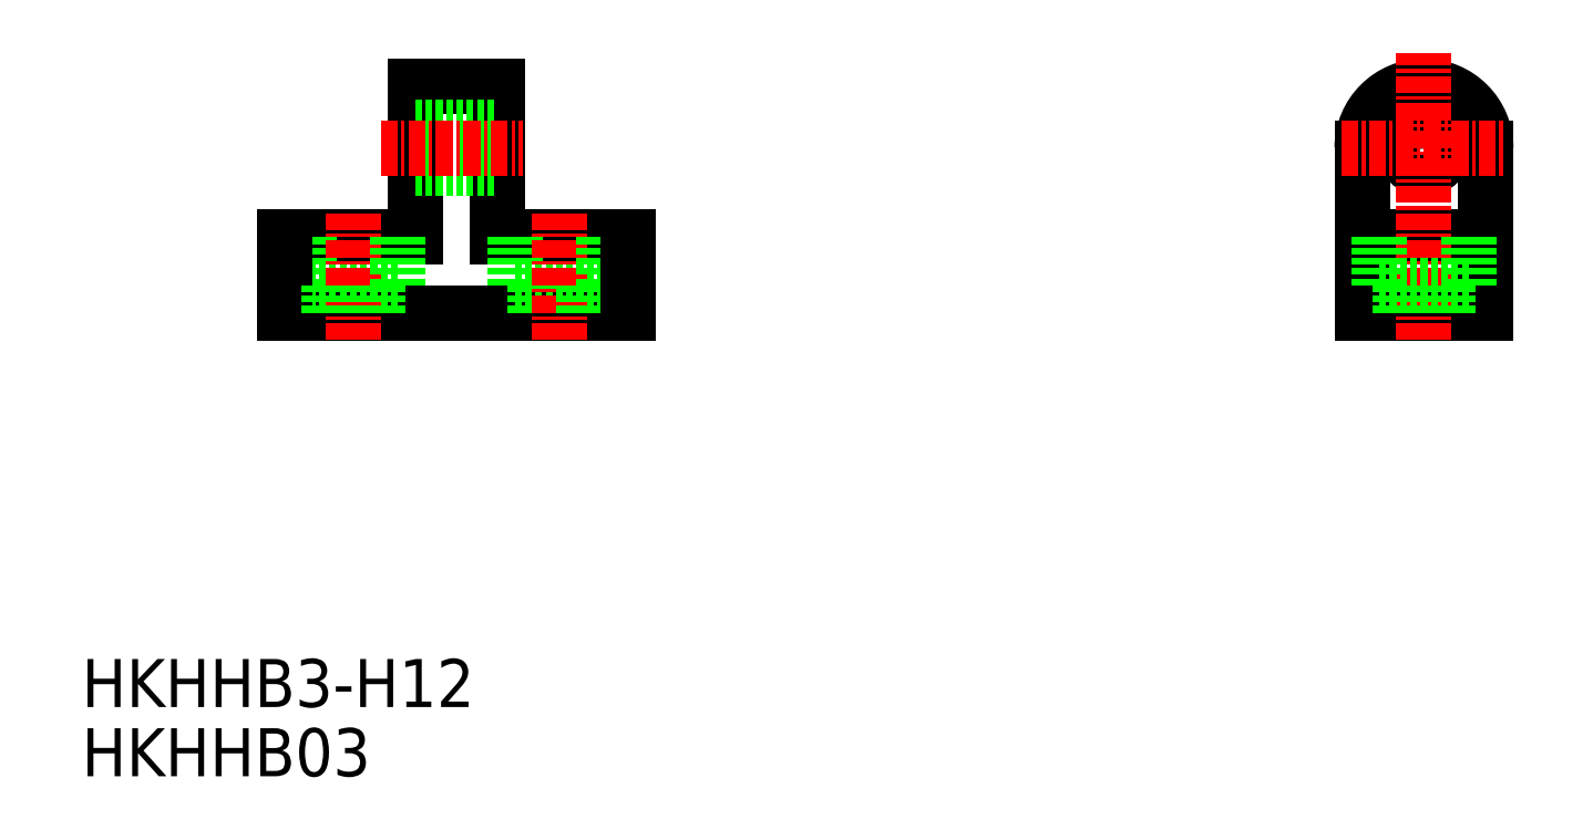
<metadata>
{"format":"dxf","ext":"dxf","renderer":"ezdxf+matplotlib","layout":"modelspace","background":"white","min_lineweight":24,"dpi":150}
</metadata>
<code>
0
SECTION
2
ENTITIES
0
LINE
8
0
10
30.61
20
54.82
30
0
11
36.61
21
54.82
31
0
0
LINE
8
0
10
46.11
20
38.32
30
0
11
21.11
21
38.32
31
0
0
LINE
8
0
10
22.86
20
40.32
30
0
11
29.36
21
40.32
31
0
0
LINE
8
0
10
30.61
20
43.82
30
0
11
21.11
21
43.82
31
0
0
LINE
8
0
10
22.86
20
43.82
30
0
11
22.86
21
40.32
31
0
0
LINE
8
0
10
21.11
20
38.32
30
0
11
21.11
21
43.82
31
0
0
LINE
8
CENTER
10
26.11
20
36.32
30
0
11
26.11
21
45.82
31
0
0
LINE
8
0
10
30.61
20
54.82
30
0
11
30.61
21
43.82
31
0
0
LINE
8
0
10
29.36
20
43.82
30
0
11
29.36
21
40.32
31
0
0
LINE
8
0
10
37.86
20
40.32
30
0
11
44.36
21
40.32
31
0
0
LINE
8
0
10
46.11
20
43.82
30
0
11
36.61
21
43.82
31
0
0
LINE
8
0
10
36.61
20
54.82
30
0
11
36.61
21
43.82
31
0
0
LINE
8
0
10
39.36
20
40.32
30
0
11
39.36
21
38.32
31
0
0
LINE
8
0
10
37.86
20
43.82
30
0
11
37.86
21
40.32
31
0
0
LINE
8
CENTER
10
41.11
20
36.32
30
0
11
41.11
21
45.82
31
0
0
LINE
8
0
10
42.86
20
40.32
30
0
11
42.86
21
38.32
31
0
0
LINE
8
0
10
44.36
20
43.82
30
0
11
44.36
21
40.32
31
0
0
LINE
8
0
10
46.11
20
38.32
30
0
11
46.11
21
43.82
31
0
0
LINE
8
0
10
30.61
20
51.82
30
0
11
36.61
21
51.82
31
0
0
LINE
8
0
10
30.61
20
48.82
30
0
11
36.61
21
48.82
31
0
0
LINE
8
0
10
99.56
20
43.82
30
0
11
108.6
21
43.82
31
0
0
ARC
8
0
10
104.1
20
50.32
30
0
40
4.5
50
0
51
180
0
LINE
8
0
10
99.56
20
38.32
30
0
11
108.6
21
38.32
31
0
0
CIRCLE
8
0
10
104.1
20
50.32
30
0
40
1.5
0
LINE
8
0
10
99.56
20
38.32
30
0
11
99.56
21
50.32
31
0
0
LINE
8
CENTER
10
104.1
20
36.32
30
0
11
104.1
21
57.26
31
0
0
LINE
8
0
10
108.6
20
38.32
30
0
11
108.6
21
50.32
31
0
0
LINE
8
0
10
24.36
20
40.32
30
0
11
24.36
21
38.32
31
0
0
LINE
8
0
10
27.86
20
40.32
30
0
11
27.86
21
38.32
31
0
0
LINE
8
0
10
100.8
20
40.32
30
0
11
107.3
21
40.32
31
0
0
LINE
8
0
10
100.8
20
43.82
30
0
11
100.8
21
40.32
31
0
0
LINE
8
0
10
107.3
20
43.82
30
0
11
107.3
21
40.32
31
0
0
LINE
8
0
10
102.3
20
40.32
30
0
11
102.3
21
38.32
31
0
0
LINE
8
0
10
105.8
20
40.32
30
0
11
105.8
21
38.32
31
0
0
LINE
8
CENTER
10
98.05
20
50.32
30
0
11
110.1
21
50.32
31
0
0
LINE
8
CENTER
10
28.11
20
50.32
30
0
11
38.47
21
50.32
31
0
0
TEXT
8
0
10
6.339
20
4.534
30
0
40
3.5
1
HKHHB03
0
TEXT
8
0
10
6.339
20
9.578
30
0
40
3.5
1
HKHHB3-H12
0
ENDSEC
0
EOF

</code>
